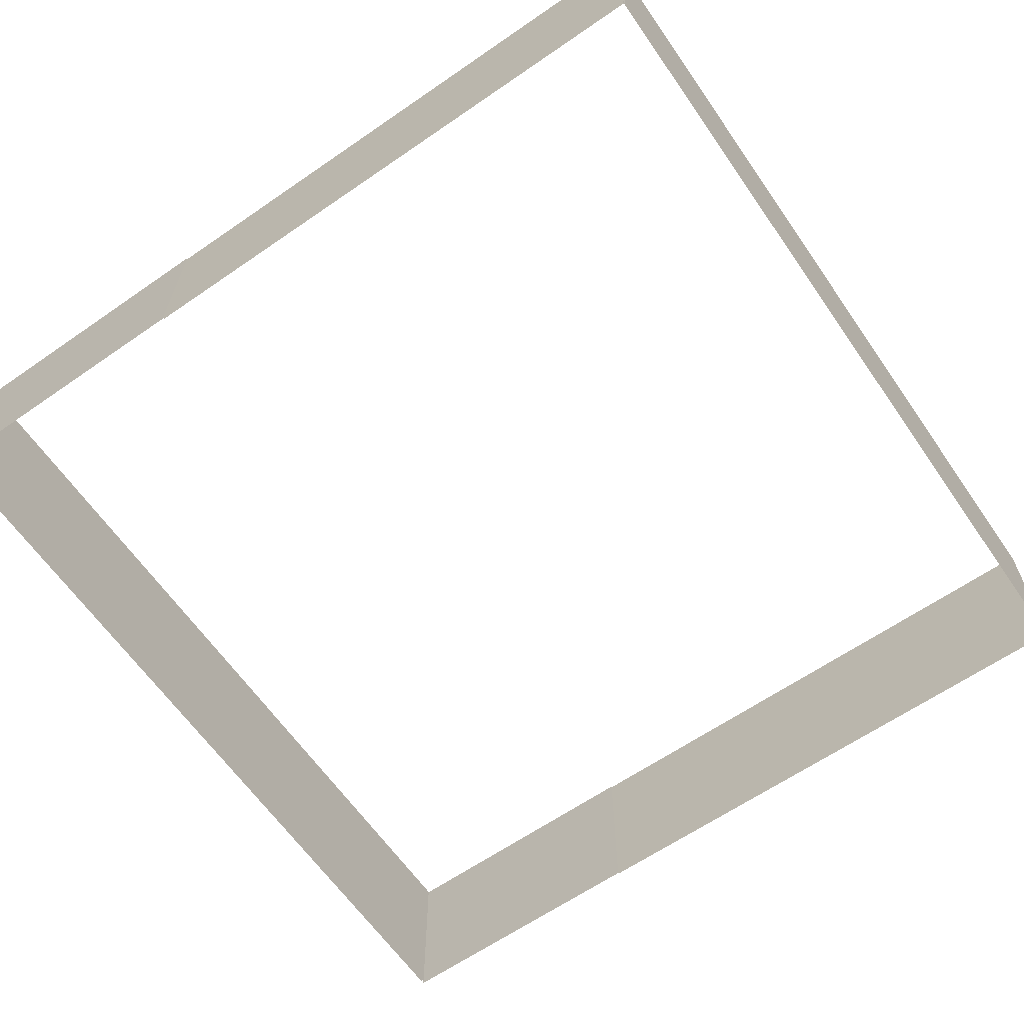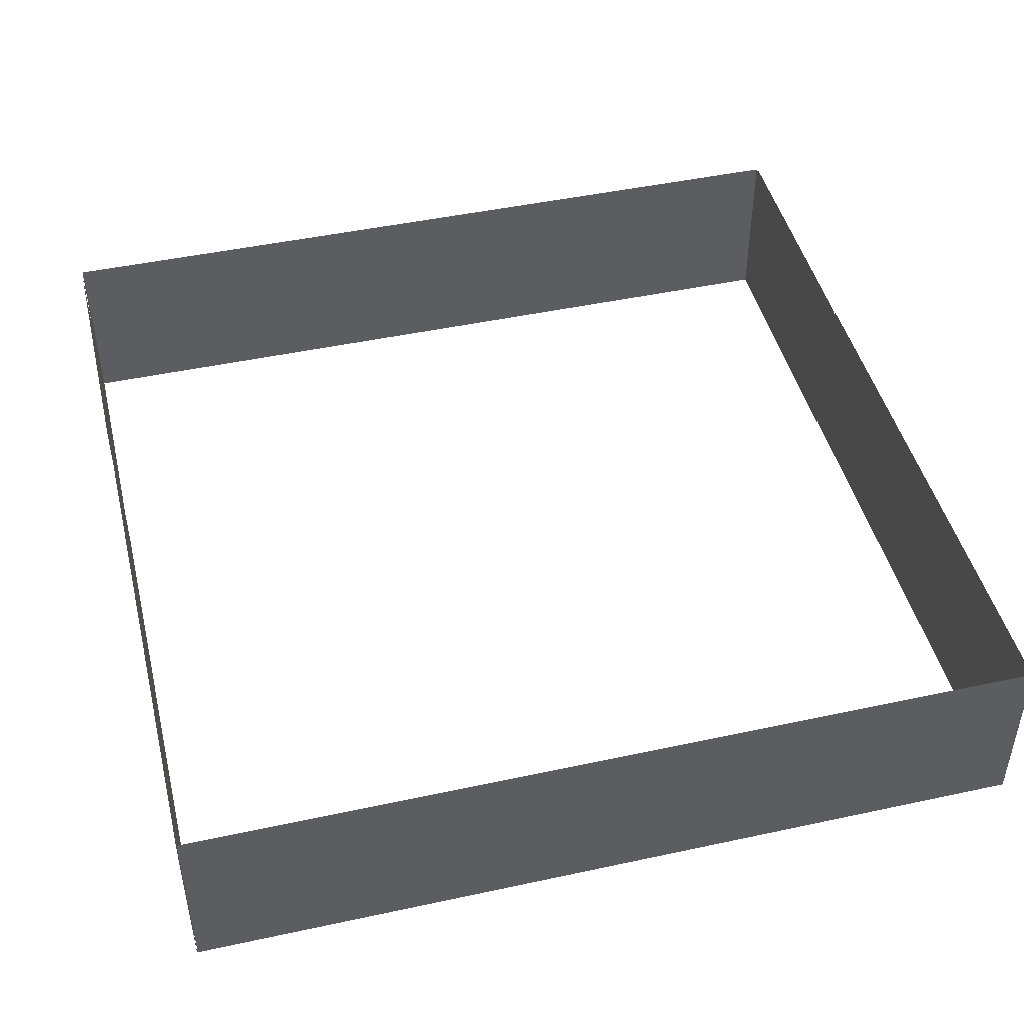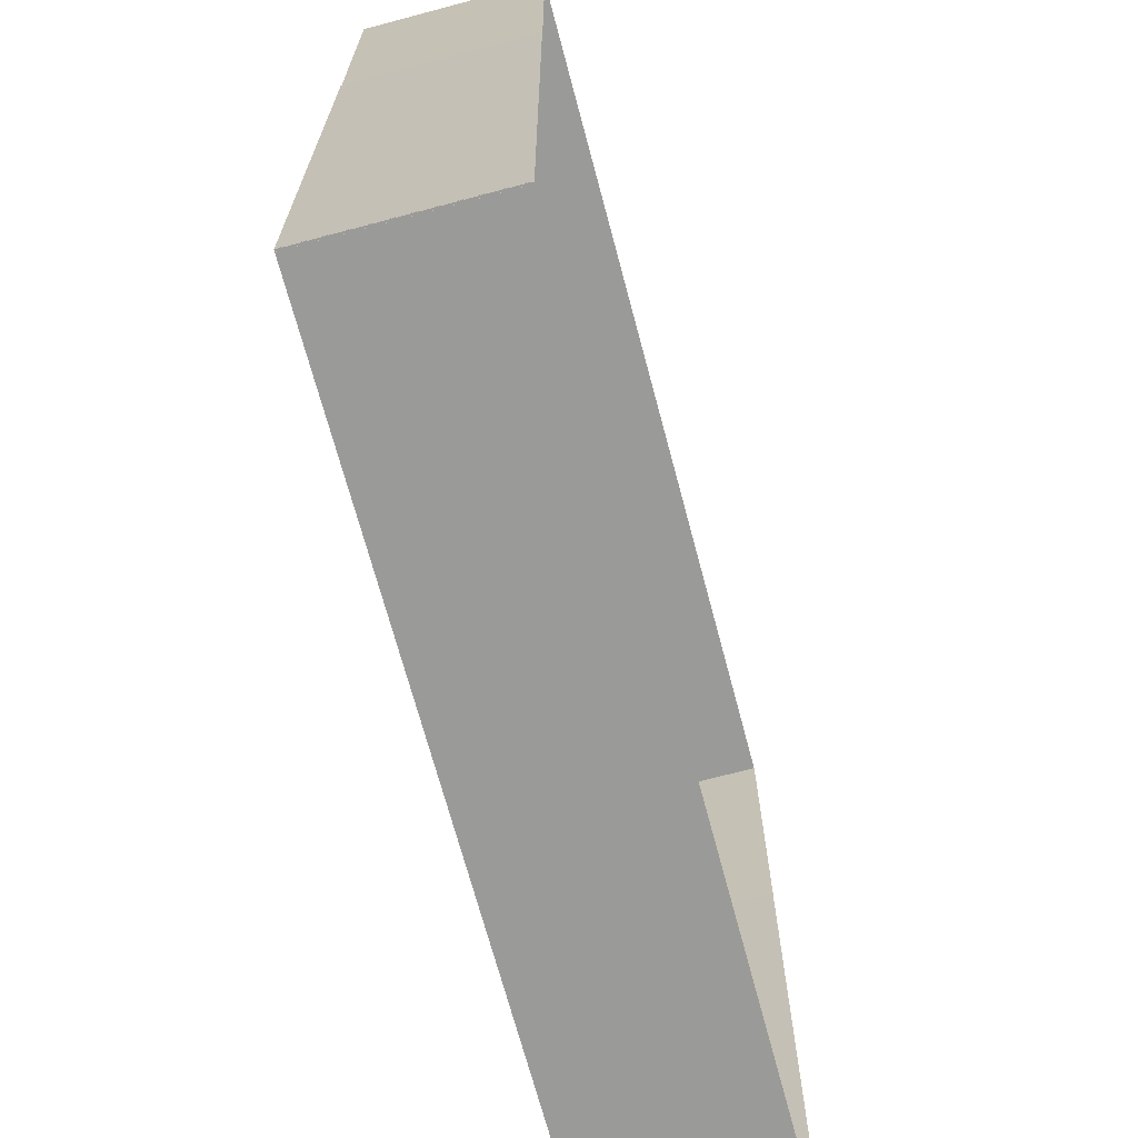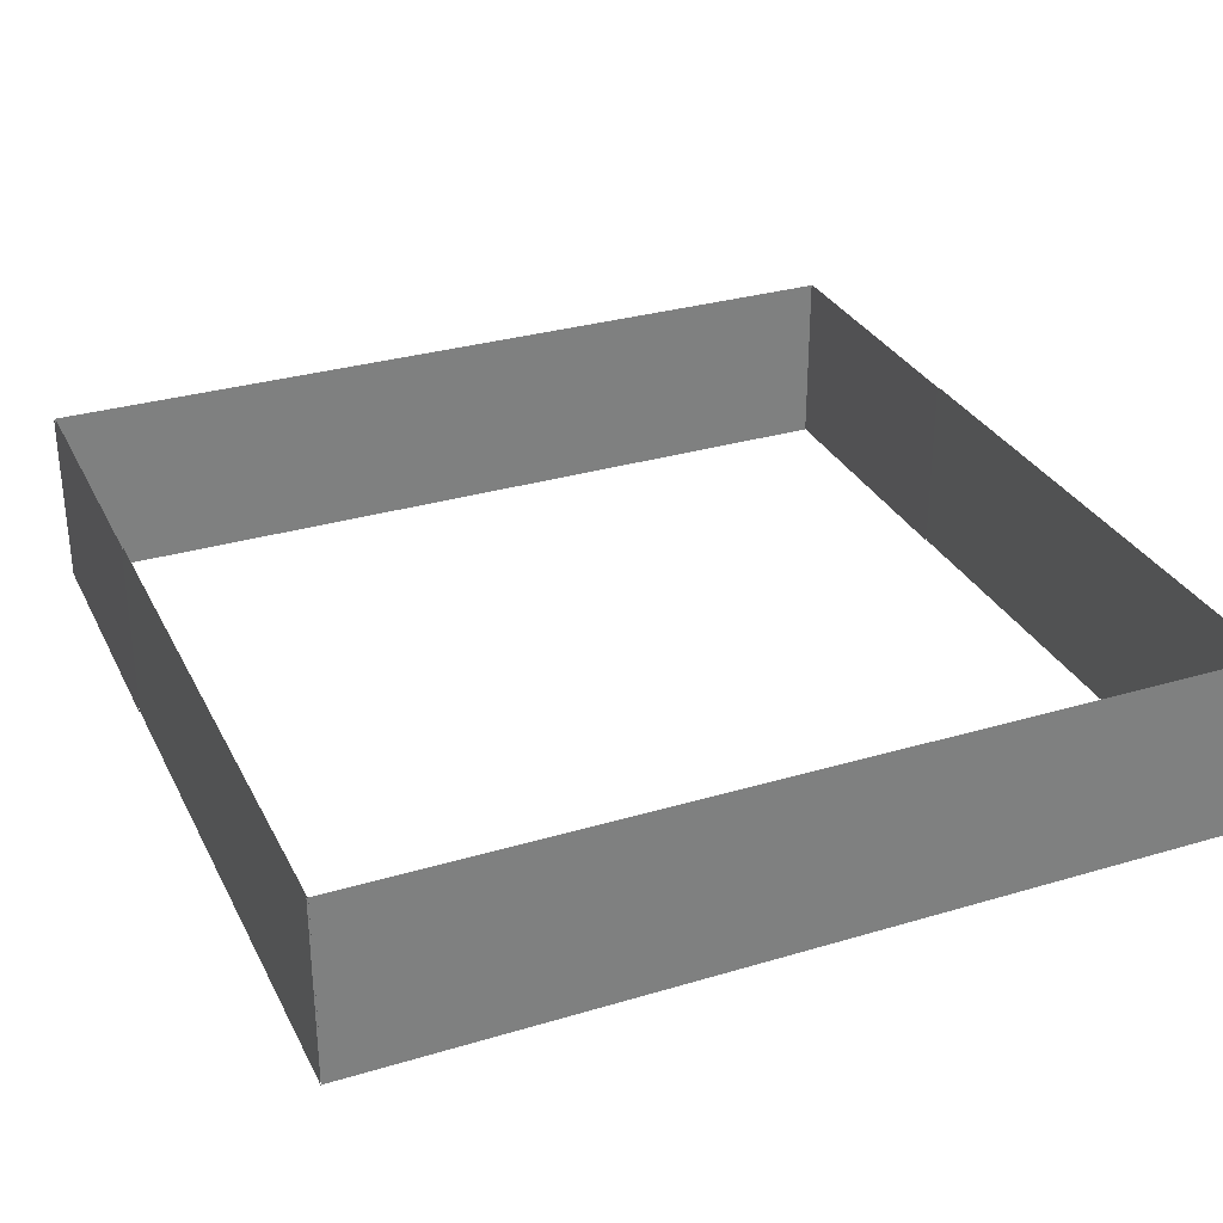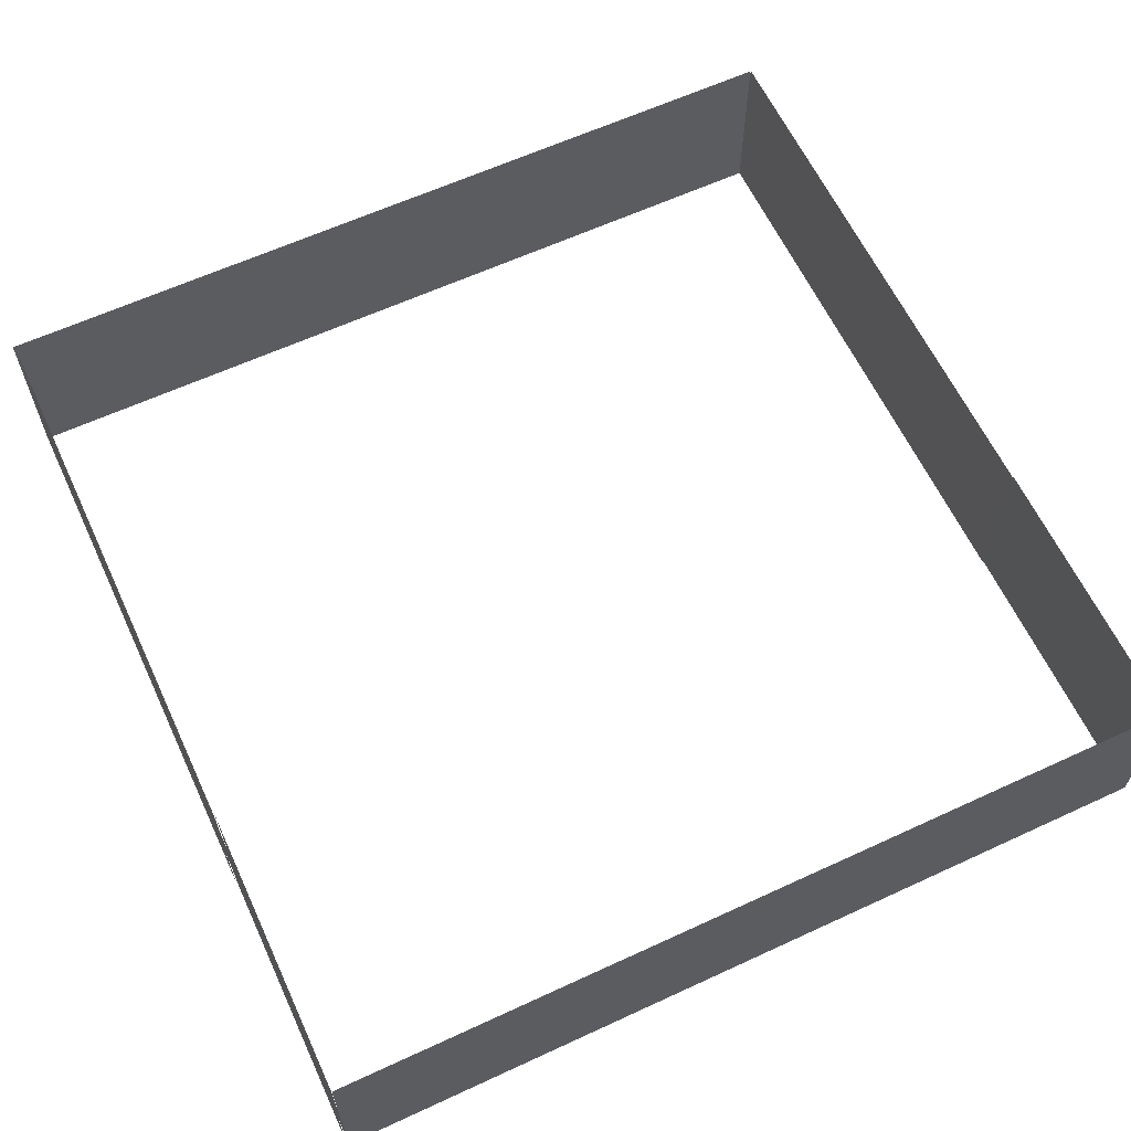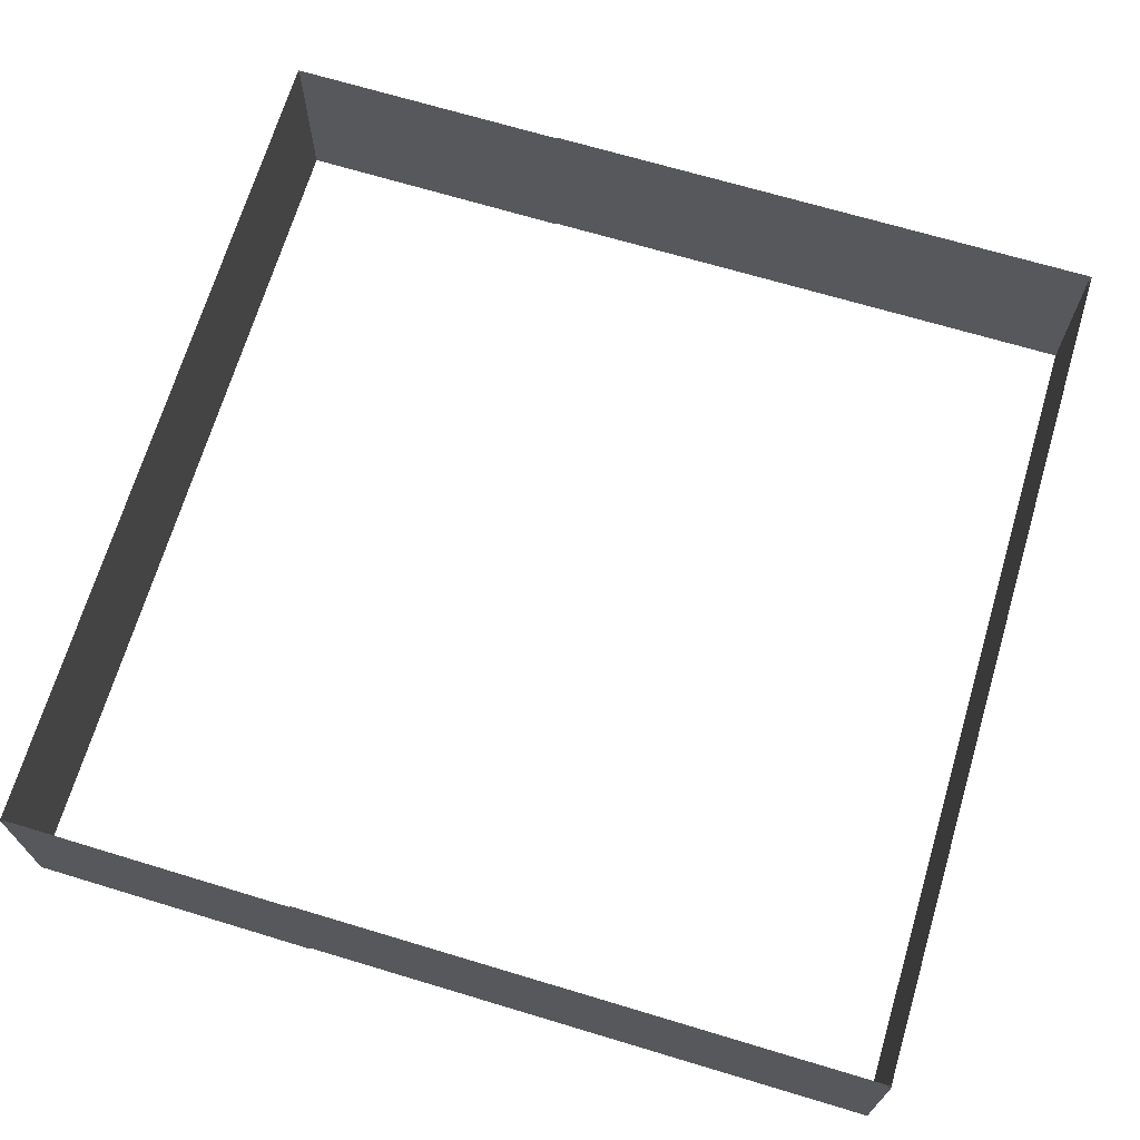
<metadata>
{"format":"obj","ext":"obj","renderer":"f3d","projection":"perspective","resolution":1024,"background":"white","views":[{"elev":-63.6,"azim":124.8,"up":"+Y"},{"elev":46.0,"azim":166.1,"up":"+Y"},{"elev":-69.2,"azim":-75.1,"up":"+Z"},{"elev":30.9,"azim":156.9,"up":"+Y"},{"elev":62.2,"azim":-25.1,"up":"+Y"},{"elev":69.1,"azim":106.7,"up":"+Y"}]}
</metadata>
<code>
o kitchen.044
v 4.585 0.1765 -1.525
v 4.585 1.931 -1.525
v 4.585 1.931 -4.326
v 4.585 0.1765 -4.326
v 4.602 0.1765 -4.326
v 4.602 1.931 -4.326
v 4.602 1.931 -1.525
v 4.602 0.1765 -1.525
f 7 8 5 6
f 1 2 3 4
o kitchen.003
v 4.585 0.1765 1.275
v 4.585 1.931 1.275
v 4.585 1.931 -1.526
v 4.585 0.1765 -1.526
v 4.602 0.1765 -1.526
v 4.602 1.931 -1.526
v 4.602 1.931 1.275
v 4.602 0.1765 1.275
f 15 16 13 14
f 9 10 11 12
o kitchen.009
v 1.795 0.1765 -4.325
v 1.795 1.931 -4.325
v 4.596 1.931 -4.325
v 4.596 0.1765 -4.325
v 4.596 0.1765 -4.308
v 4.596 1.931 -4.308
v 1.795 1.931 -4.308
v 1.795 0.1765 -4.308
f 23 24 21 22
f 17 18 19 20
o kitchen.010
v -0.9951 0.1765 -4.325
v -0.9951 1.931 -4.325
v 1.806 1.931 -4.325
v 1.806 0.1765 -4.325
v 1.806 0.1765 -4.308
v 1.806 1.931 -4.308
v -0.9951 1.931 -4.308
v -0.9951 0.1765 -4.308
f 31 32 29 30
f 25 26 27 28
o kitchen.011
v -3.765 0.1765 -4.325
v -3.765 1.931 -4.325
v -0.9641 1.931 -4.325
v -0.9641 0.1765 -4.325
v -0.9641 0.1765 -4.308
v -0.9641 1.931 -4.308
v -3.765 1.931 -4.308
v -3.765 0.1765 -4.308
f 39 40 37 38
f 33 34 35 36
o kitchen.001
v -3.745 0.1765 4.055
v -3.745 1.931 4.055
v -0.9441 1.931 4.055
v -0.9441 0.1765 4.055
v -0.9441 0.1765 4.072
v -0.9441 1.931 4.072
v -3.745 1.931 4.072
v -3.745 0.1765 4.072
f 47 48 45 46
f 41 42 43 44
o kitchen.004
v -0.9951 0.1765 4.055
v -0.9951 1.931 4.055
v 1.806 1.931 4.055
v 1.806 0.1765 4.055
v 1.806 0.1765 4.072
v 1.806 1.931 4.072
v -0.9951 1.931 4.072
v -0.9951 0.1765 4.072
f 55 56 53 54
f 49 50 51 52
o kitchen.005
v 1.795 0.1765 4.055
v 1.795 1.931 4.055
v 4.596 1.931 4.055
v 4.596 0.1765 4.055
v 4.596 0.1765 4.072
v 4.596 1.931 4.072
v 1.795 1.931 4.072
v 1.795 0.1765 4.072
f 63 64 61 62
f 57 58 59 60
o kitchen.006
v 4.585 0.1765 4.061
v 4.585 1.931 4.061
v 4.595 1.931 1.26
v 4.595 0.1765 1.26
v 4.612 0.1765 1.26
v 4.612 1.931 1.26
v 4.602 1.931 4.061
v 4.602 0.1765 4.061
f 71 72 69 70
f 65 66 67 68
o kitchen.007
v -3.765 0.1765 4.071
v -3.765 1.931 4.071
v -3.755 1.931 1.27
v -3.755 0.1765 1.27
v -3.738 0.1765 1.27
v -3.738 1.931 1.27
v -3.748 1.931 4.071
v -3.748 0.1765 4.071
f 79 80 77 78
f 73 74 75 76
o kitchen.008
v -3.765 0.1765 1.275
v -3.765 1.931 1.275
v -3.765 1.931 -1.526
v -3.765 0.1765 -1.526
v -3.748 0.1765 -1.526
v -3.748 1.931 -1.526
v -3.748 1.931 1.275
v -3.748 0.1765 1.275
f 87 88 85 86
f 81 82 83 84
o kitchen.013
v -3.765 0.1765 -1.525
v -3.765 1.931 -1.525
v -3.765 1.931 -4.326
v -3.765 0.1765 -4.326
v -3.748 0.1765 -4.326
v -3.748 1.931 -4.326
v -3.748 1.931 -1.525
v -3.748 0.1765 -1.525
f 95 96 93 94
f 89 90 91 92

</code>
